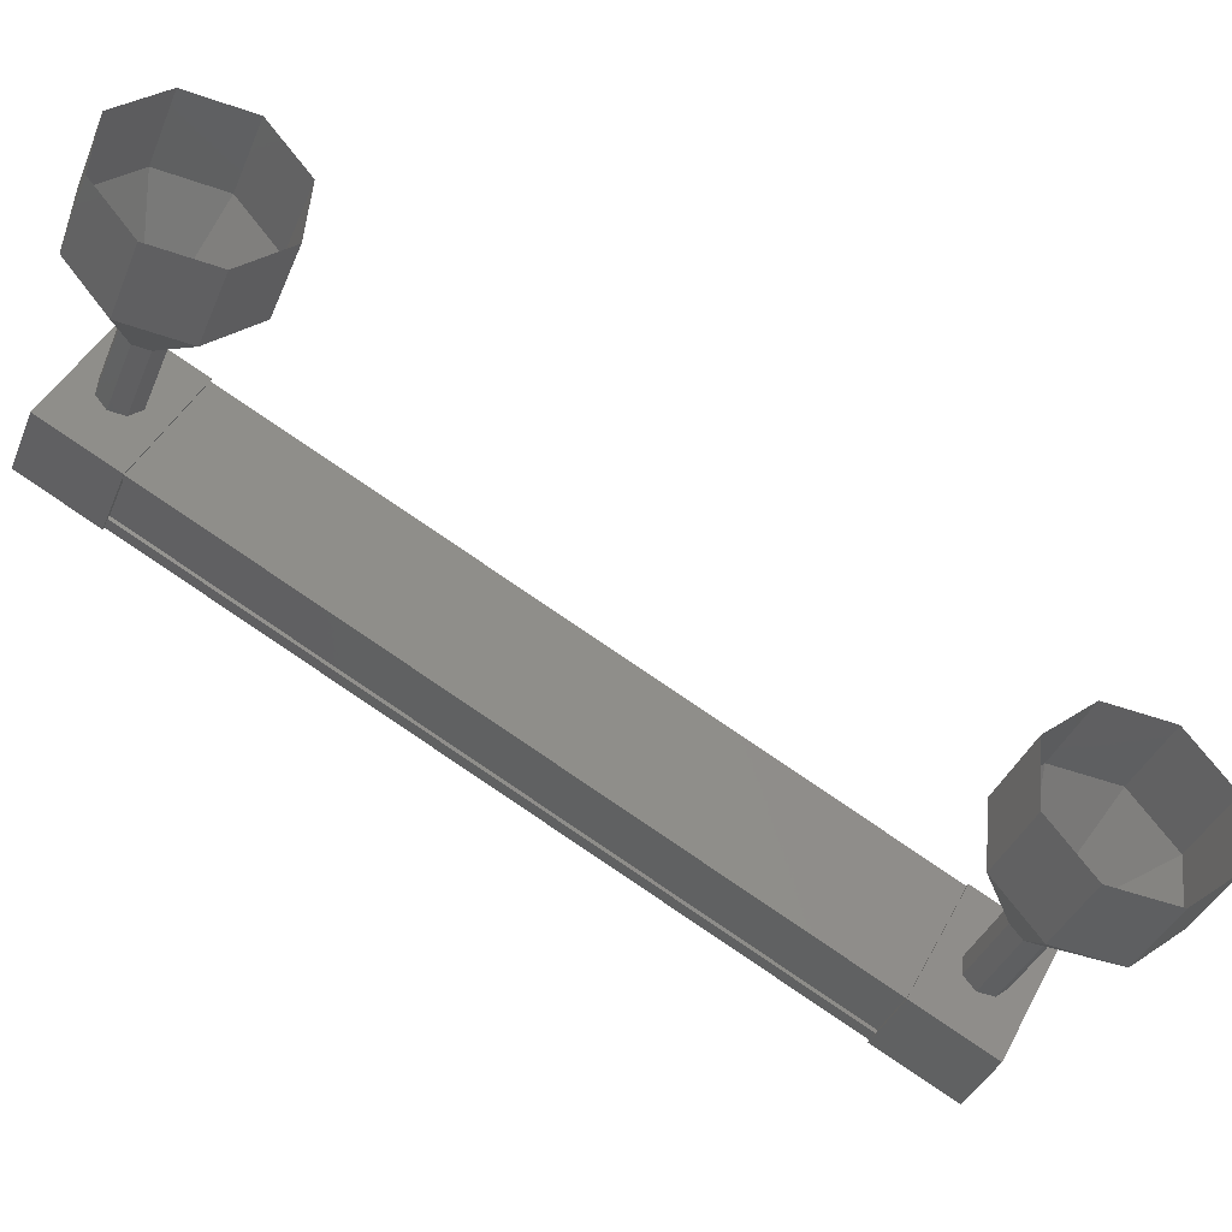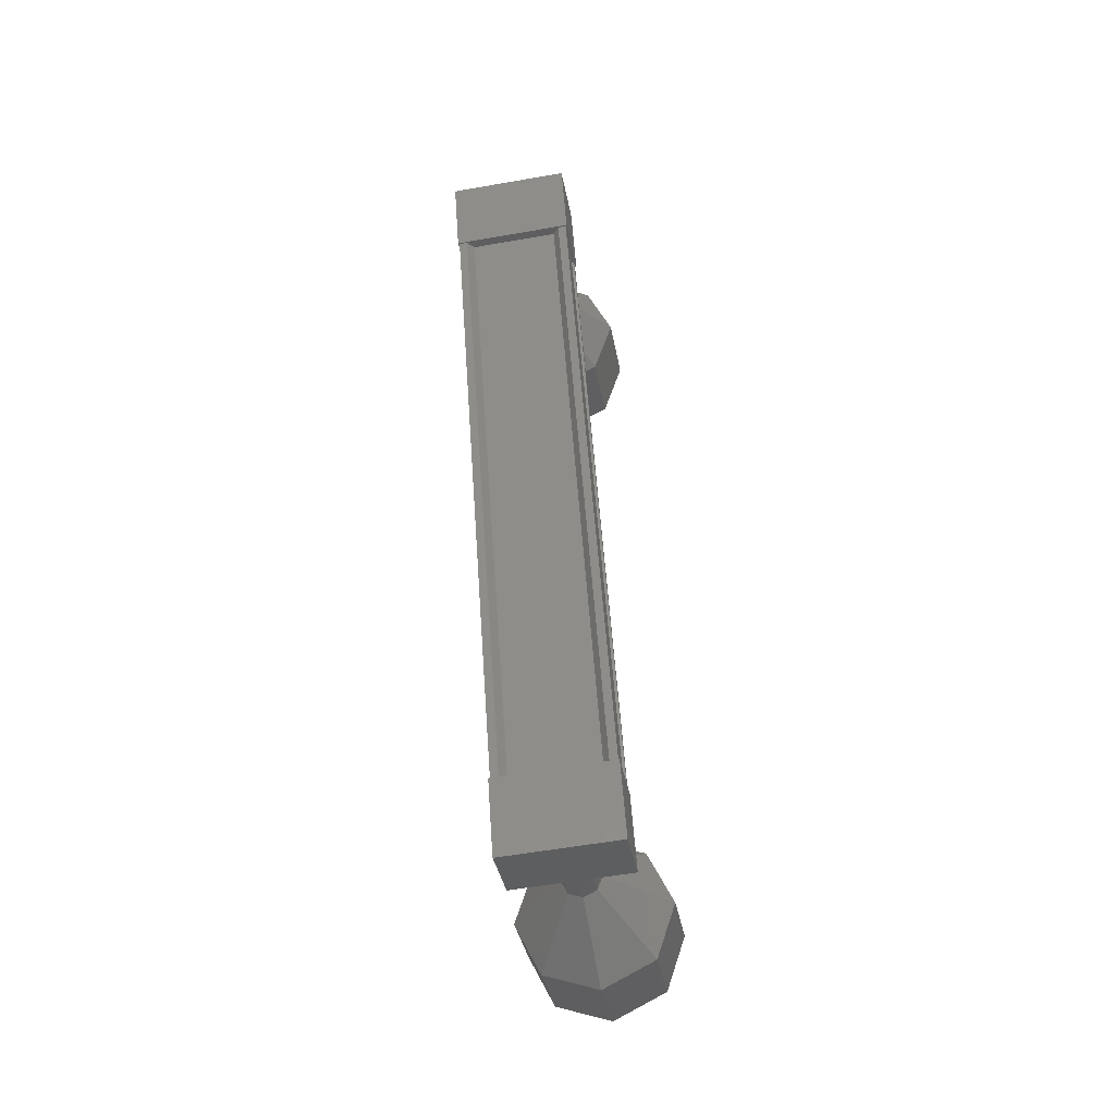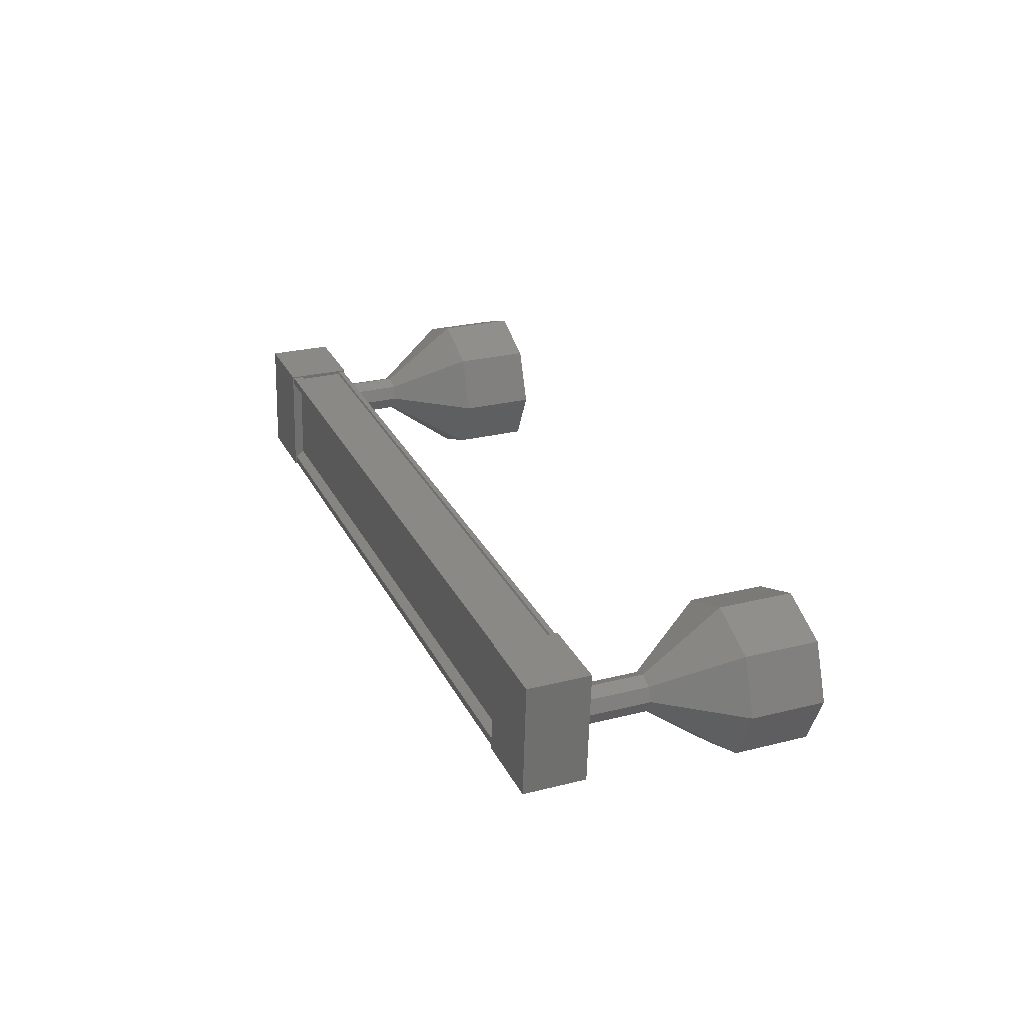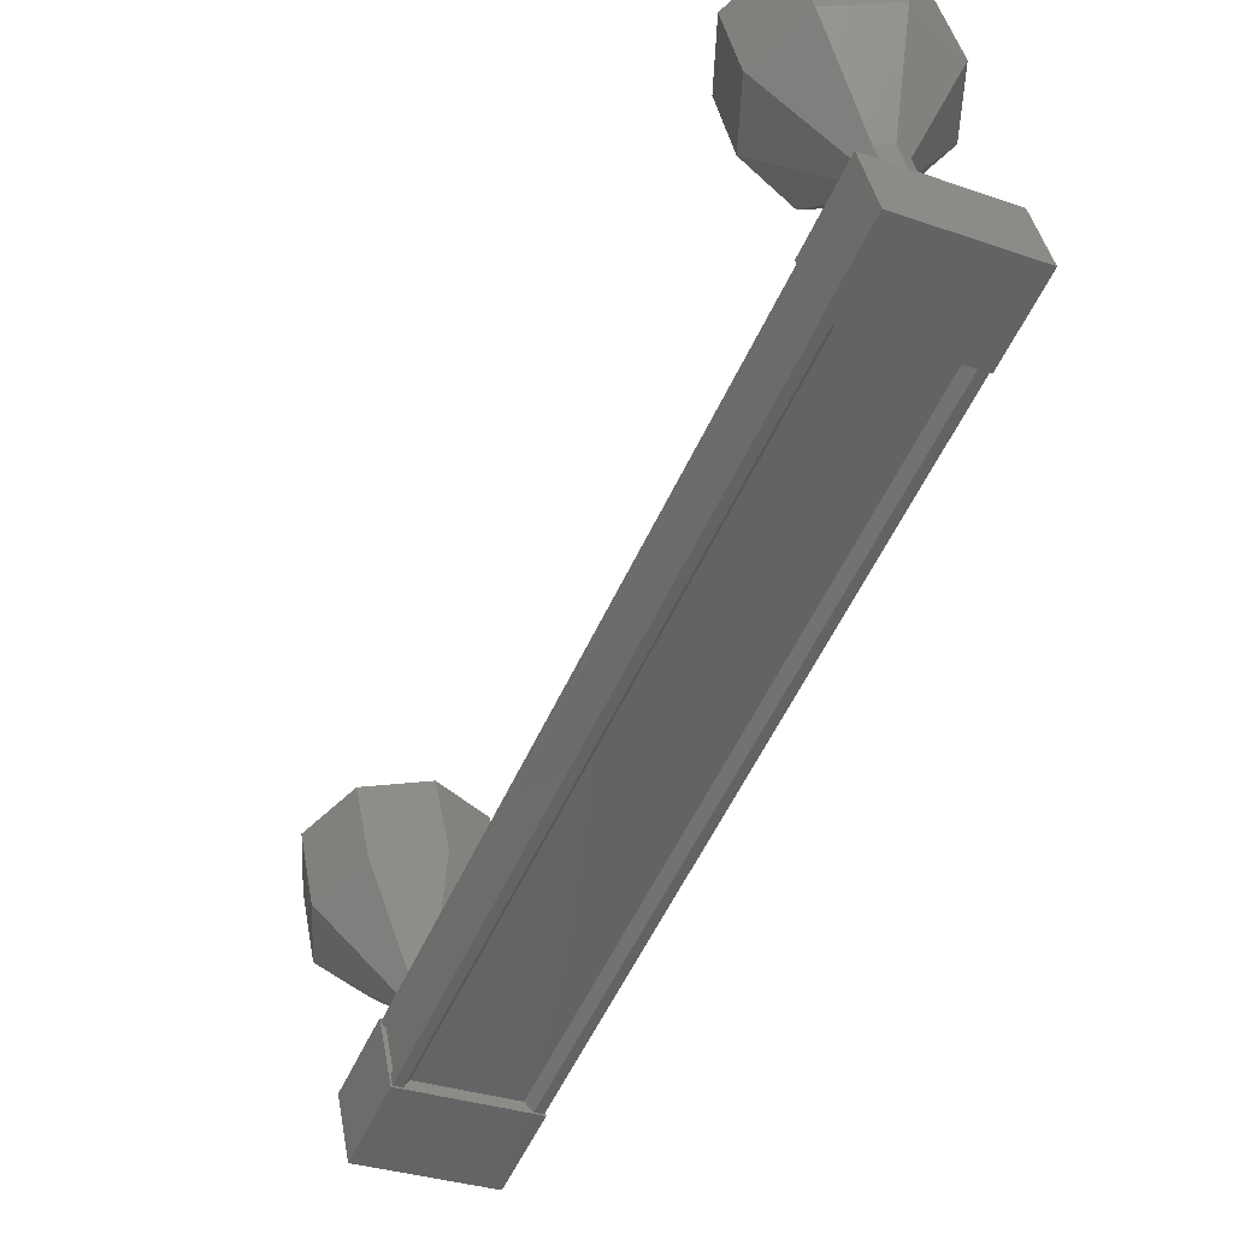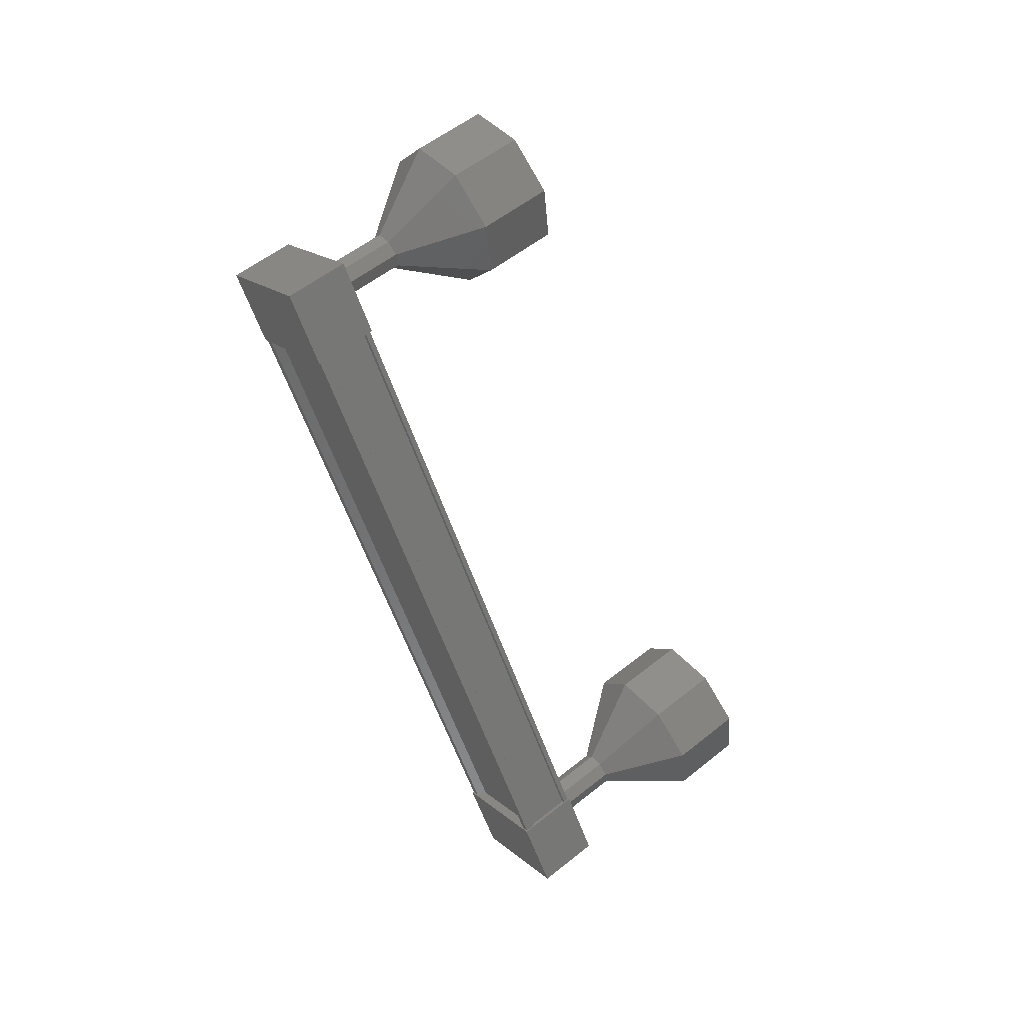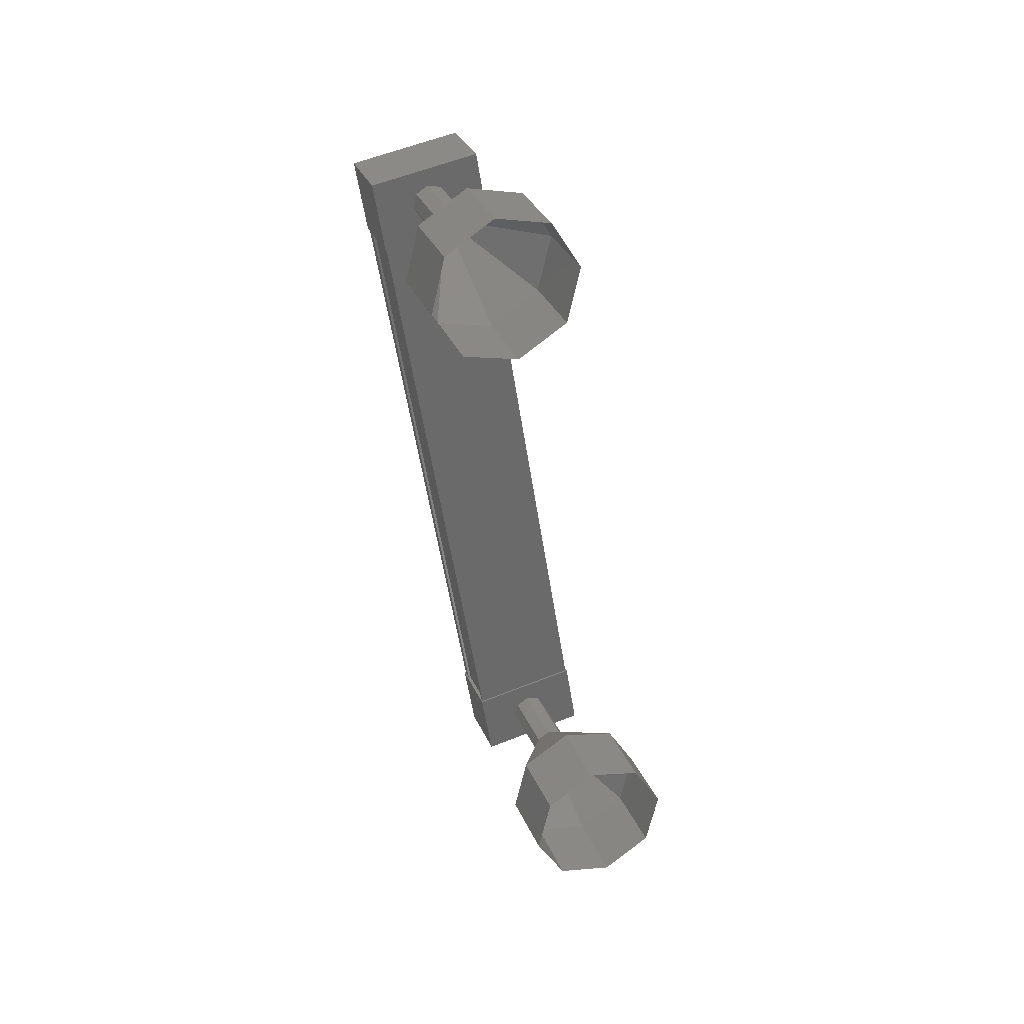
<metadata>
{"format":"stl","ext":"stl","renderer":"f3d","projection":"perspective","resolution":1024,"background":"white","views":[{"elev":43.0,"azim":115.7,"up":"+Z"},{"elev":-57.6,"azim":-169.7,"up":"+Y"},{"elev":-61.7,"azim":-91.5,"up":"+Y"},{"elev":-31.0,"azim":-26.8,"up":"+Z"},{"elev":19.2,"azim":-123.8,"up":"+Y"},{"elev":57.0,"azim":-22.7,"up":"+Y"}]}
</metadata>
<code>
# stl→obj: 128 verts, 152 faces
v 64.55 858.2 -4.062
v 64.63 858.1 -4.163
v 64.63 849.6 -0.5979
v 64.74 849.6 -0.5979
v 63.45 849.6 -0.4968
v 63.37 849.6 -0.5979
v 63.37 858.1 -4.163
v 63.26 849.6 -0.5979
v 63.26 858.1 -4.163
v 63.26 849.9 0.07825
v 63.26 858.4 -3.487
v 63.3 849.9 0.0671
v 63.3 858.4 -3.498
v 63.3 858.2 -4.029
v 64.55 849.6 -0.4968
v 63.45 858.2 -4.062
v 63.26 858.2 -4.04
v 63.26 849.6 -0.4748
v 63.3 849.6 -0.4636
v 64.75 849.1 -0.4076
v 63.25 849.4 0.3679
v 63.25 849.1 -0.4076
v 63.25 850 -0.7931
v 64.75 850 -0.7931
v 63.25 850.3 -0.0175
v 64.75 850.3 -0.0175
v 64.75 849.4 0.3679
v 63.25 857.7 -4.002
v 64.75 857.7 -4.002
v 63.25 858 -3.227
v 64.75 858 -3.227
v 64.75 858.9 -3.612
v 64.75 858.6 -4.388
v 63.25 858.6 -4.388
v 63.25 858.9 -3.612
v 64.74 858.1 -4.163
v 64.74 858.2 -4.04
v 64.74 849.6 -0.4748
v 64.7 858.2 -4.029
v 64.7 849.6 -0.4636
v 64.7 858.4 -3.498
v 64.7 849.9 0.0671
v 64.74 858.4 -3.487
v 64.74 849.9 0.07825
v 64.74 858.4 -3.426
v 64.74 849.9 0.1393
v 63.26 858.4 -3.426
v 63.26 849.9 0.1393
v 64 860.1 -2.019
v 64 860.5 -1.096
v 64.71 859.9 -1.906
v 64.71 860.3 -0.9831
v 65 859.2 -1.633
v 65 859.6 -0.7106
v 64.71 858.6 -1.361
v 64.71 859 -0.438
v 64 858.3 -1.248
v 64 858.7 -0.3251
v 63.29 858.6 -1.361
v 63.29 859 -0.438
v 63 859.2 -1.633
v 63 859.6 -0.7106
v 63.29 859.9 -1.906
v 63.29 860.3 -0.9831
v 63.82 850 1.125
v 64 849.6 0.2305
v 64 850 1.153
v 64.18 849.7 0.2023
v 64.18 850 1.125
v 64.25 849.8 0.1342
v 64.25 850.2 1.057
v 64.18 850 0.06606
v 64.18 850.4 0.9888
v 64 850.1 0.03783
v 64 850.4 0.9606
v 63.82 850 0.06606
v 63.82 850.4 0.9888
v 63.75 849.8 0.1342
v 63.75 850.2 1.057
v 63.82 849.7 0.2023
v 63.29 850.3 3.166
v 64 849.7 2.356
v 64 850.1 3.279
v 64.71 849.9 2.243
v 64.71 850.3 3.166
v 65 850.6 1.97
v 65 851 2.893
v 64.71 851.2 1.698
v 64.71 851.6 2.621
v 64 851.5 1.585
v 64 851.9 2.508
v 63.29 851.2 1.698
v 63.29 851.6 2.621
v 63 850.6 1.97
v 63 851 2.893
v 63.29 849.9 2.243
v 64 850 1.144
v 64.18 850 1.116
v 64.25 850.2 1.048
v 64.18 850.4 0.9795
v 64 850.4 0.9513
v 63.82 850.4 0.9795
v 63.75 850.2 1.048
v 63.82 850 1.116
v 64 858.7 -3.566
v 64 859.1 -2.643
v 64.18 858.6 -3.538
v 64.18 859 -2.615
v 64.25 858.5 -3.47
v 64.25 858.8 -2.547
v 64.18 858.3 -3.401
v 64.18 858.7 -2.479
v 64 858.2 -3.373
v 64 858.6 -2.45
v 63.82 858.3 -3.401
v 63.82 858.7 -2.479
v 63.75 858.5 -3.47
v 63.75 858.8 -2.547
v 63.82 858.6 -3.538
v 63.82 859 -2.615
v 63.82 859 -2.624
v 64 859.1 -2.652
v 64.18 859 -2.624
v 64.25 858.8 -2.556
v 64.18 858.7 -2.488
v 64 858.6 -2.46
v 63.82 858.7 -2.488
v 63.75 858.8 -2.556
f 1 2 3
f 3 2 4
f 5 6 7
f 7 6 8
f 8 9 7
f 10 11 12
f 12 11 13
f 13 14 12
f 3 15 1
f 1 15 5
f 5 16 1
f 7 16 5
f 9 8 17
f 17 8 18
f 18 14 17
f 19 14 18
f 12 14 19
f 20 21 22
f 22 21 23
f 23 24 22
f 25 24 23
f 26 24 25
f 25 21 26
f 26 21 27
f 27 21 20
f 20 24 27
f 22 24 20
f 28 29 30
f 30 29 31
f 31 32 30
f 29 32 31
f 33 32 29
f 29 34 33
f 33 34 32
f 32 34 35
f 35 30 32
f 34 30 35
f 28 30 34
f 34 29 28
f 2 36 4
f 4 36 37
f 37 38 4
f 39 38 37
f 40 38 39
f 39 41 40
f 40 41 42
f 42 41 43
f 43 44 42
f 45 44 43
f 46 44 45
f 45 47 46
f 46 47 48
f 48 47 10
f 25 23 21
f 24 26 27
f 47 11 10
f 49 50 51
f 51 50 52
f 52 53 51
f 54 53 52
f 55 53 54
f 54 56 55
f 55 56 57
f 57 56 58
f 58 59 57
f 60 59 58
f 61 59 60
f 60 62 61
f 61 62 63
f 63 62 64
f 64 49 63
f 50 49 64
f 65 66 67
f 67 66 68
f 68 69 67
f 70 69 68
f 71 69 70
f 70 72 71
f 71 72 73
f 73 72 74
f 74 75 73
f 76 75 74
f 77 75 76
f 76 78 77
f 77 78 79
f 79 78 80
f 80 65 79
f 66 65 80
f 81 82 83
f 83 82 84
f 84 85 83
f 86 85 84
f 87 85 86
f 86 88 87
f 87 88 89
f 89 88 90
f 90 91 89
f 92 91 90
f 93 91 92
f 92 94 93
f 93 94 95
f 95 94 96
f 96 81 95
f 82 81 96
f 96 97 82
f 82 97 98
f 98 84 82
f 99 84 98
f 86 84 99
f 99 100 86
f 86 100 88
f 88 100 101
f 101 90 88
f 102 90 101
f 92 90 102
f 102 103 92
f 92 103 94
f 94 103 104
f 104 96 94
f 97 96 104
f 105 106 107
f 107 106 108
f 108 109 107
f 110 109 108
f 111 109 110
f 110 112 111
f 111 112 113
f 113 112 114
f 114 115 113
f 116 115 114
f 117 115 116
f 116 118 117
f 117 118 119
f 119 118 120
f 120 105 119
f 106 105 120
f 121 63 122
f 122 63 49
f 49 123 122
f 51 123 49
f 124 123 51
f 51 53 124
f 124 53 125
f 125 53 55
f 55 126 125
f 57 126 55
f 127 126 57
f 57 59 127
f 127 59 128
f 128 59 61
f 61 121 128
f 63 121 61

</code>
